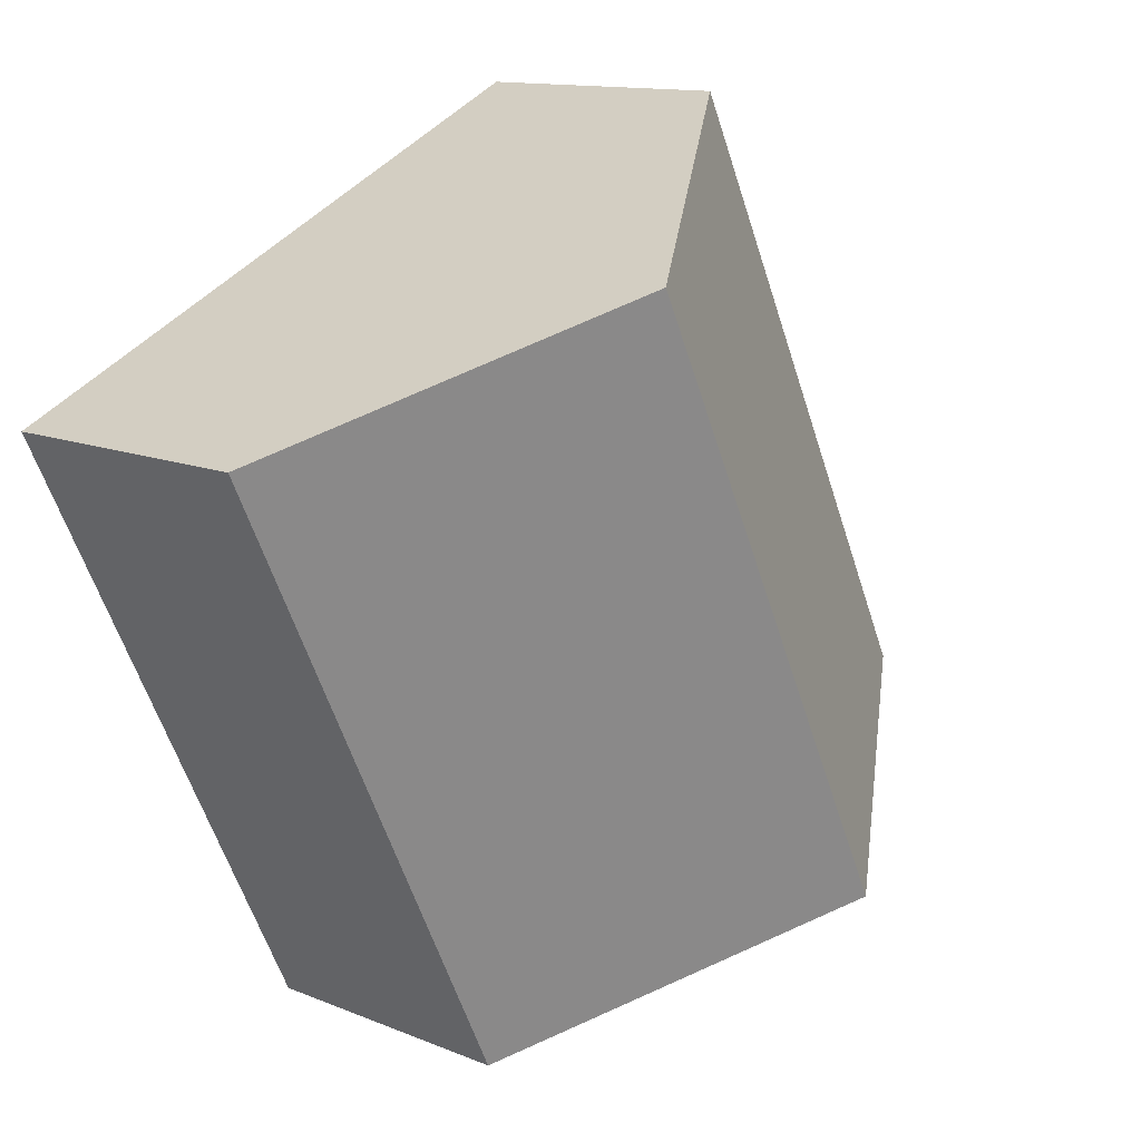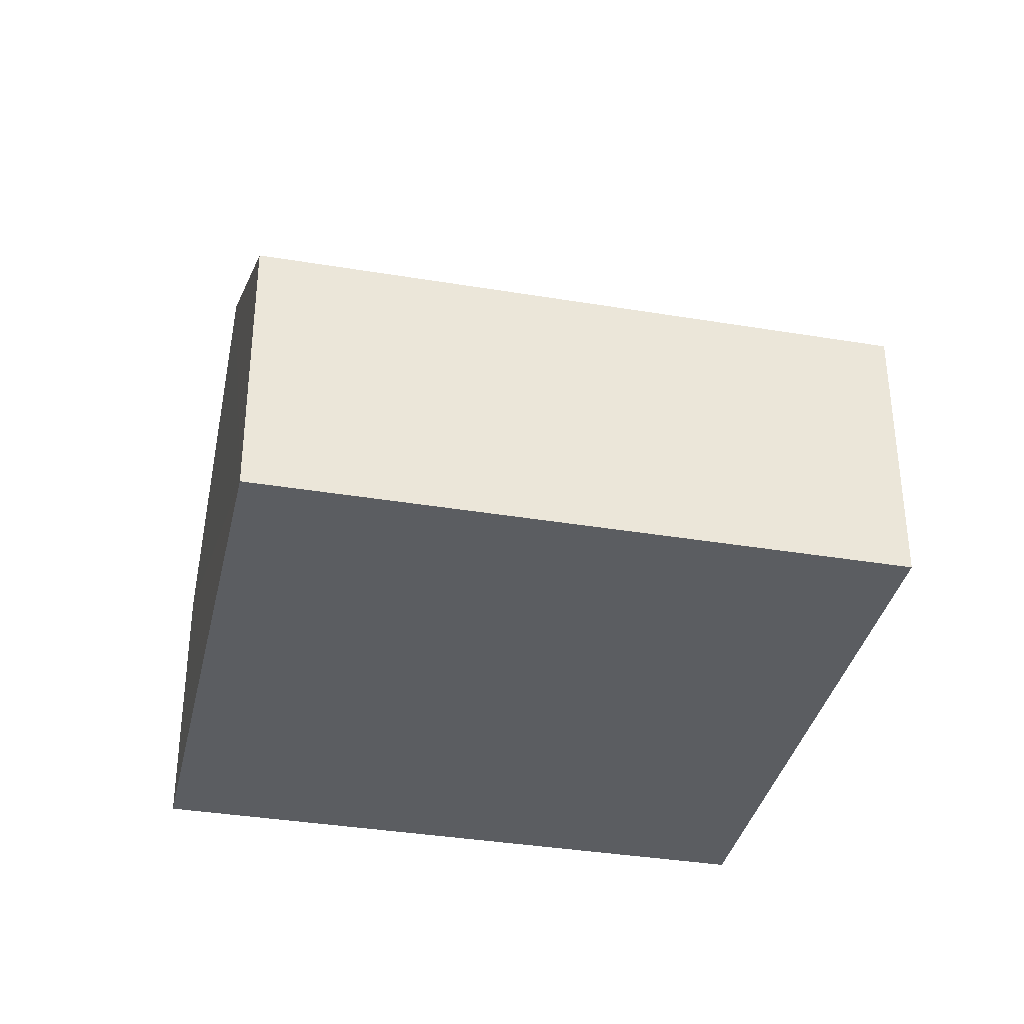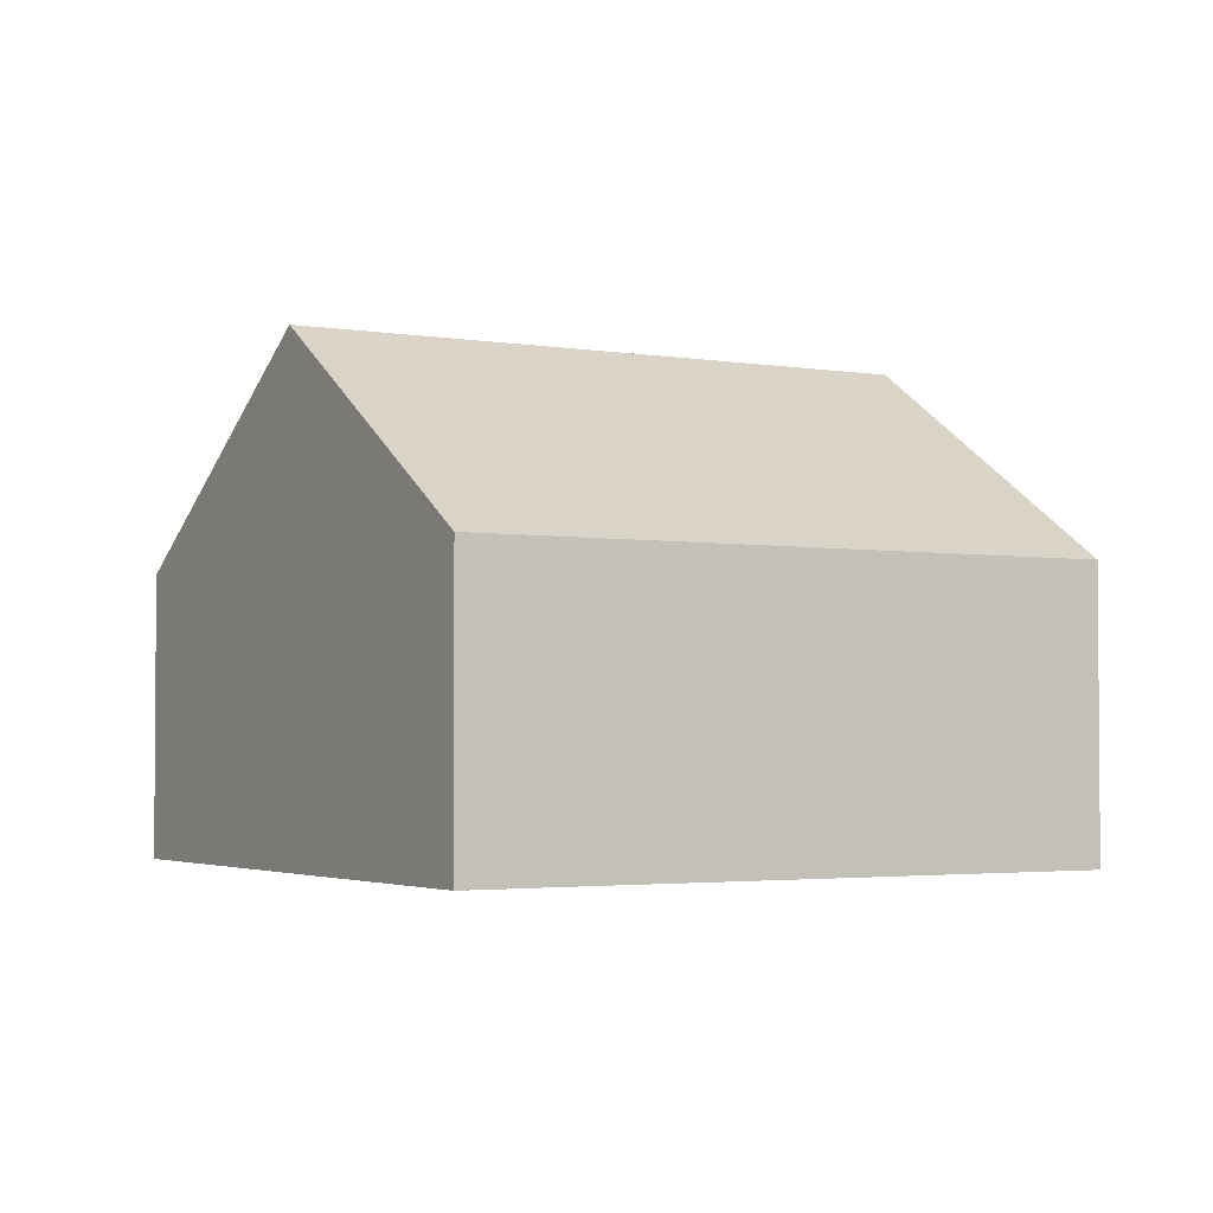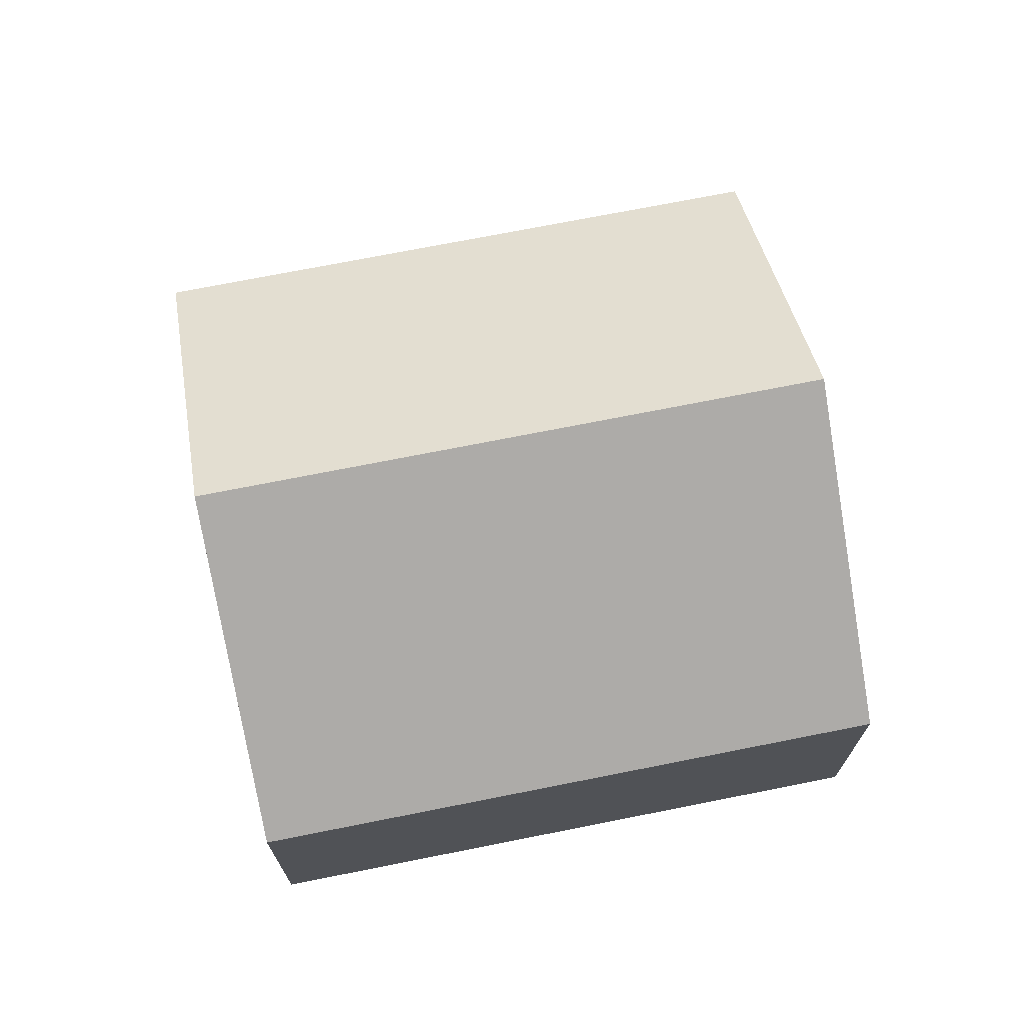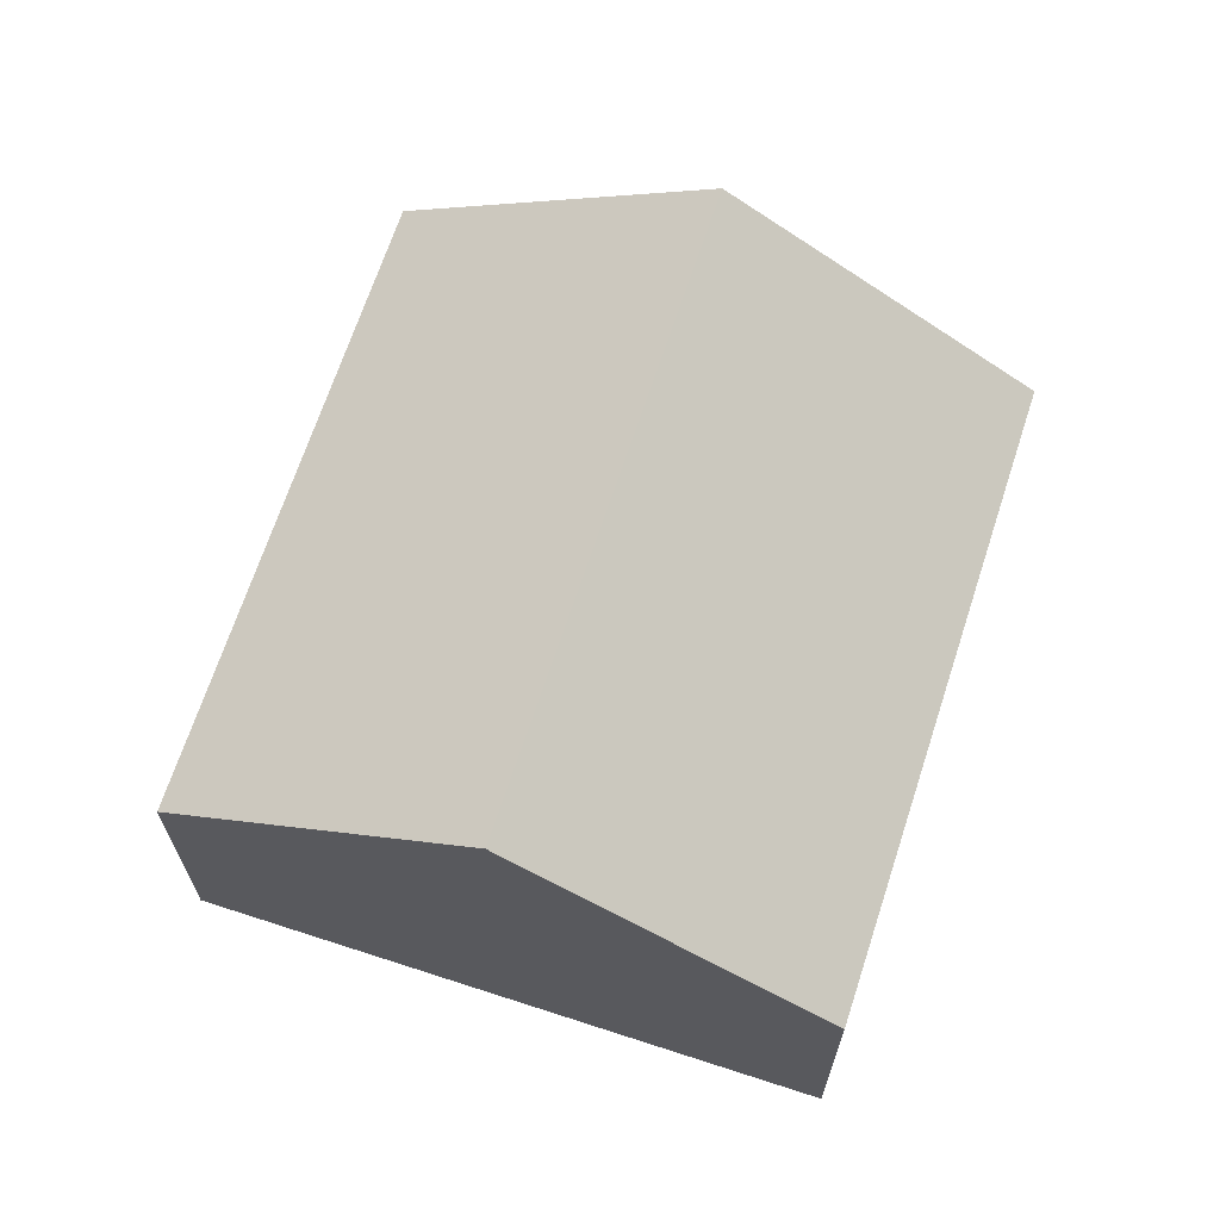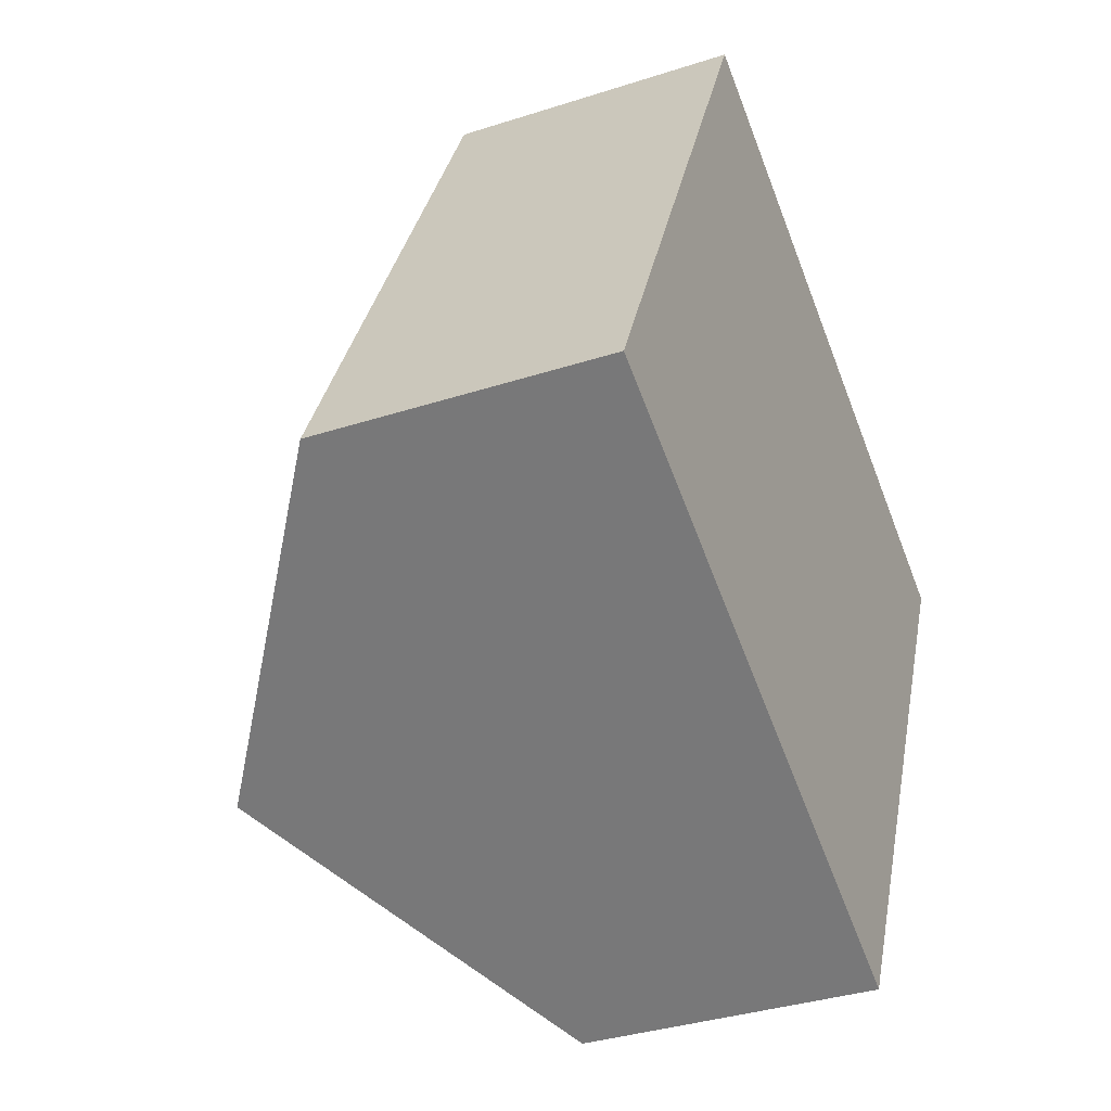
<metadata>
{"format":"obj","ext":"obj","renderer":"f3d","projection":"perspective","resolution":1024,"background":"white","views":[{"elev":12.6,"azim":133.8,"up":"+Z"},{"elev":-35.9,"azim":-76.6,"up":"+Y"},{"elev":-2.8,"azim":85.3,"up":"+Y"},{"elev":71.7,"azim":104.5,"up":"+Y"},{"elev":67.5,"azim":-136.2,"up":"+Y"},{"elev":-35.2,"azim":-66.7,"up":"+Z"}]}
</metadata>
<code>
v  2.716 4.559 -1.311
v  8.099 2.626 2.909
v  5.431 2.626 -2.621
v  5.384 4.559 4.219
v  0 2.626 1.608e-16
v  2.668 2.626 5.53
v  0 0 0
v  2.668 -3.386e-16 5.53
v  5.384 -2.583e-16 4.219
v  8.099 -1.781e-16 2.909
v  5.431 1.605e-16 -2.621
v  2.716 8.028e-17 -1.311
g defaultobject
f 1 2 3
f 2 1 4
f 5 4 1
f 4 5 6
f 7 6 5
f 6 7 8
f 8 4 6
f 4 8 2
f 2 8 9
f 2 9 10
f 10 3 2
f 3 10 11
f 1 7 5
f 7 1 3
f 7 3 12
f 12 3 11
f 7 9 8
f 9 7 12
f 9 12 10
f 10 12 11

</code>
